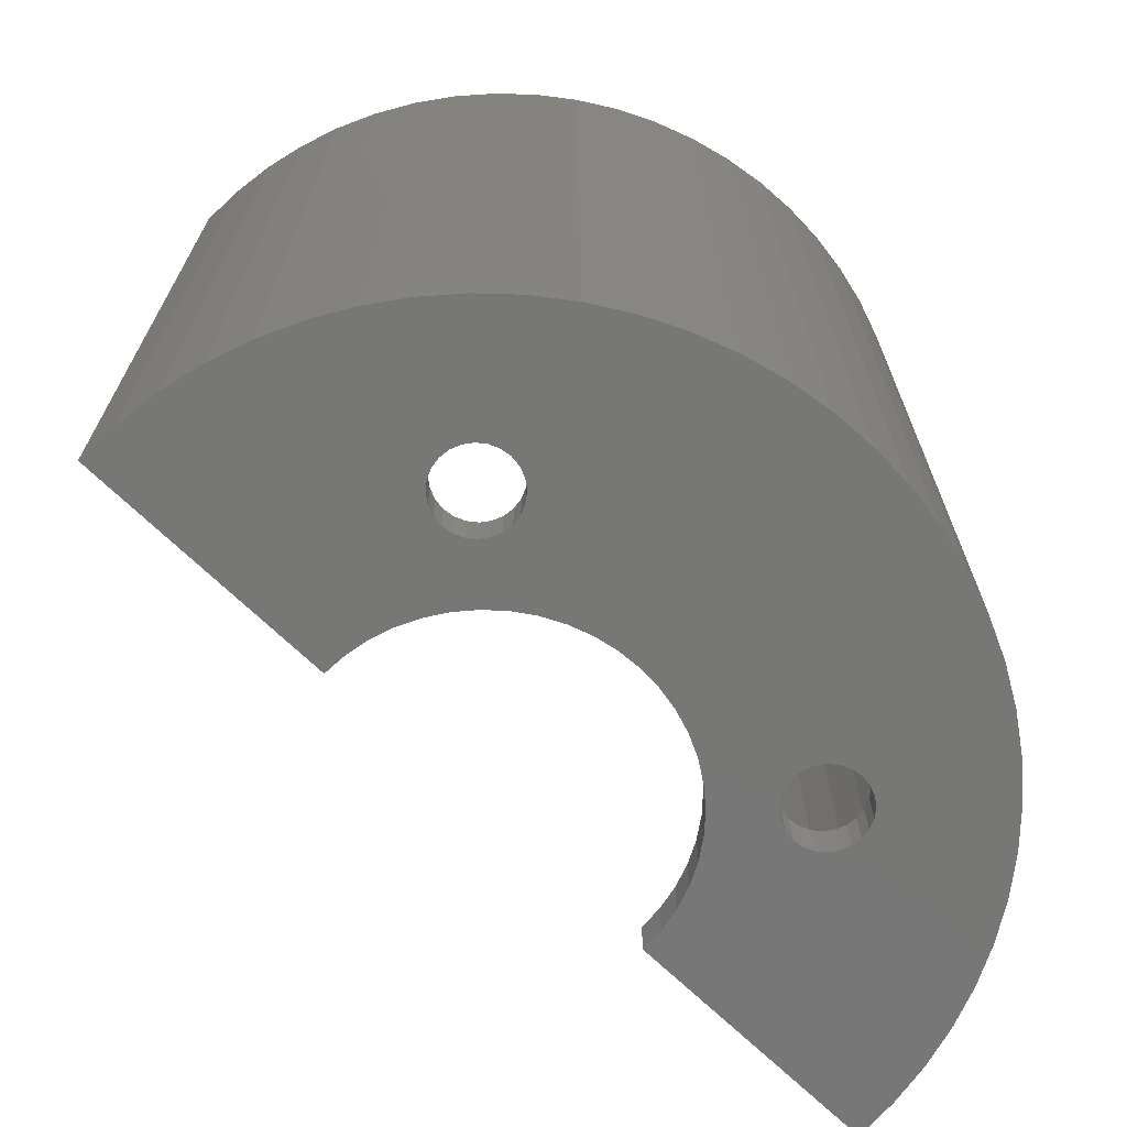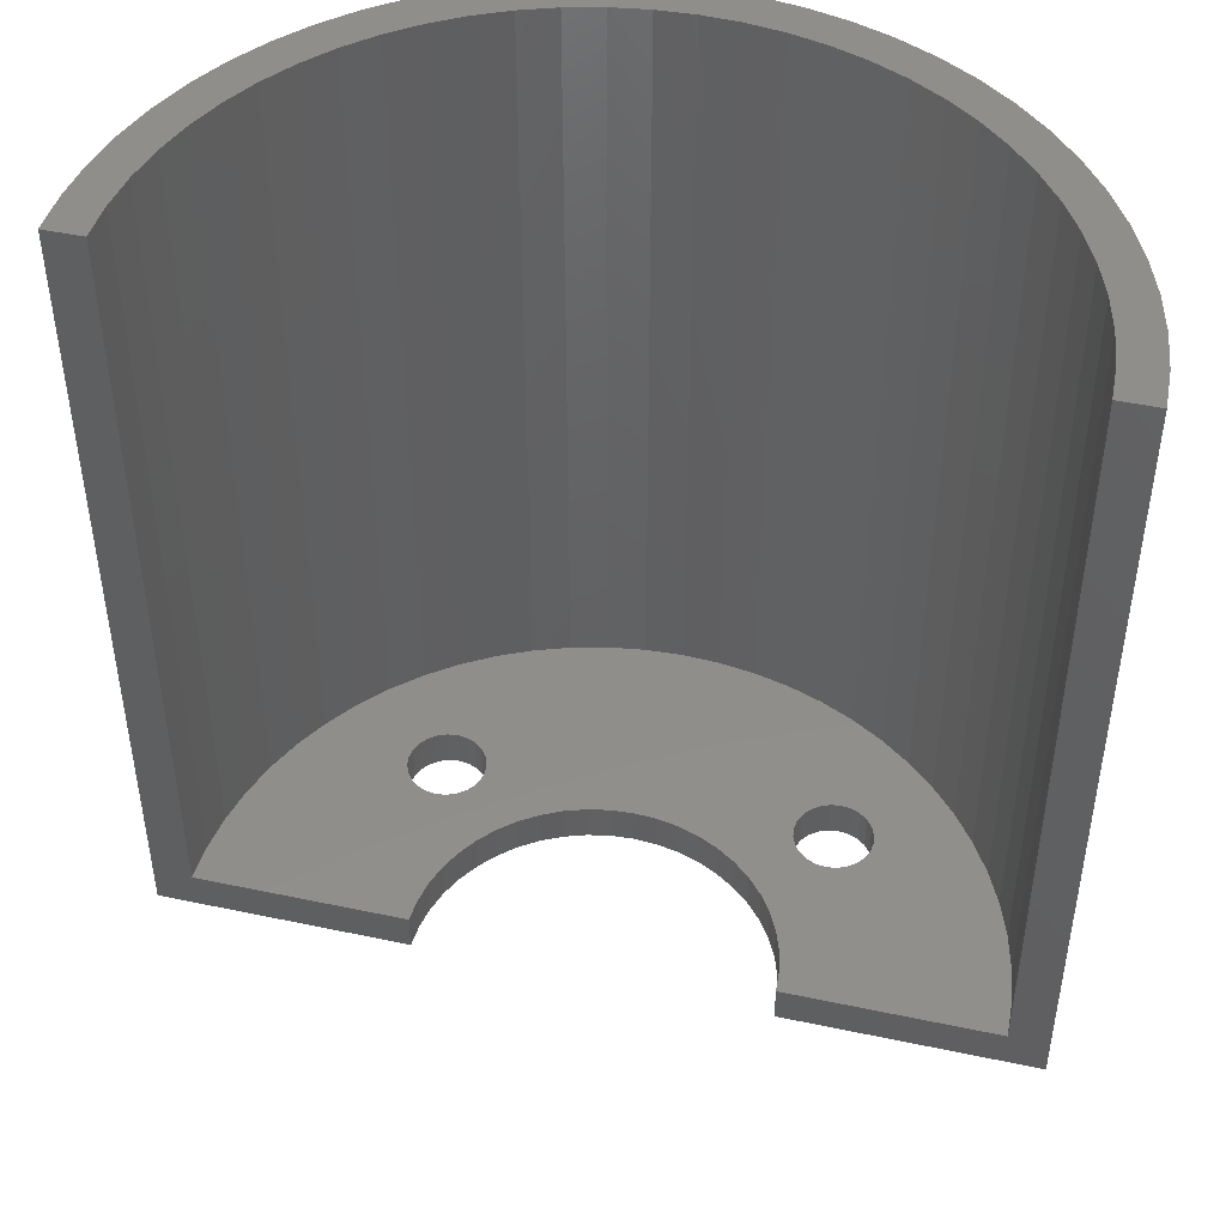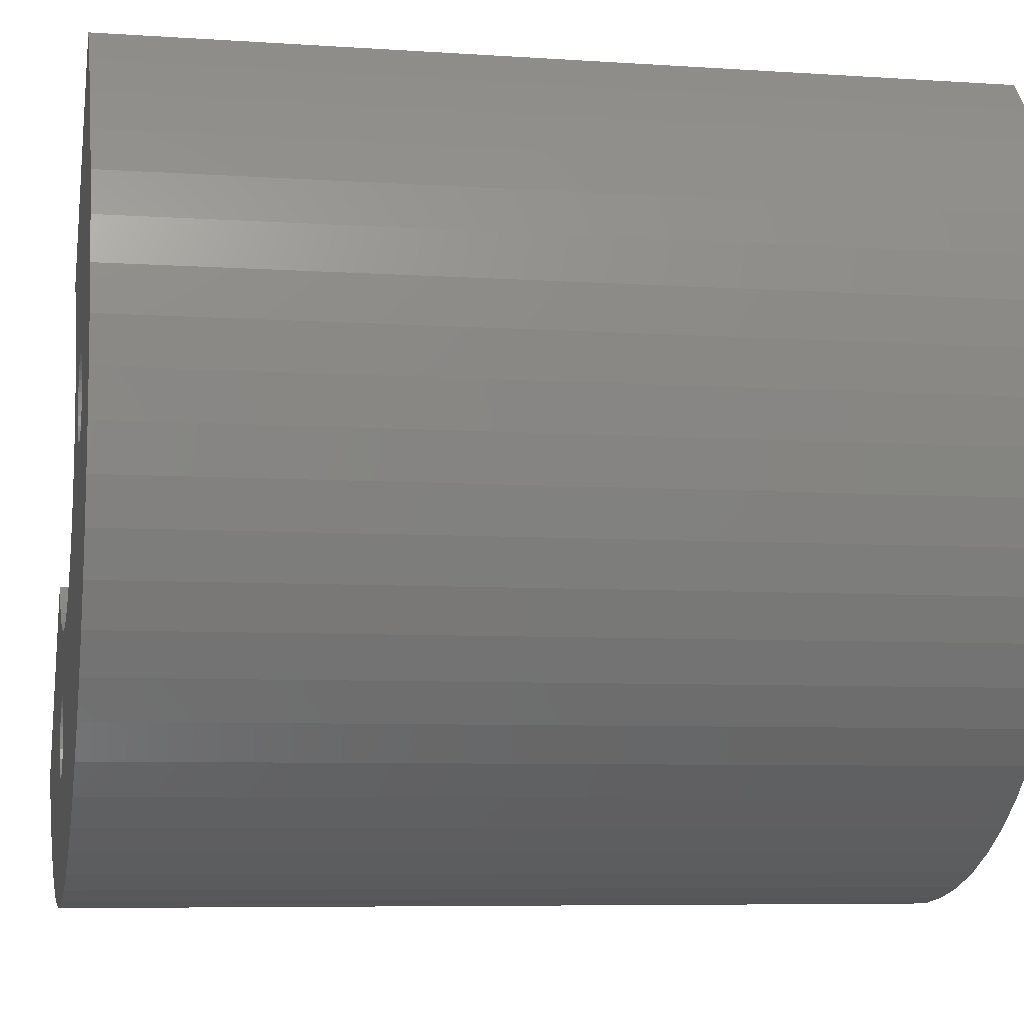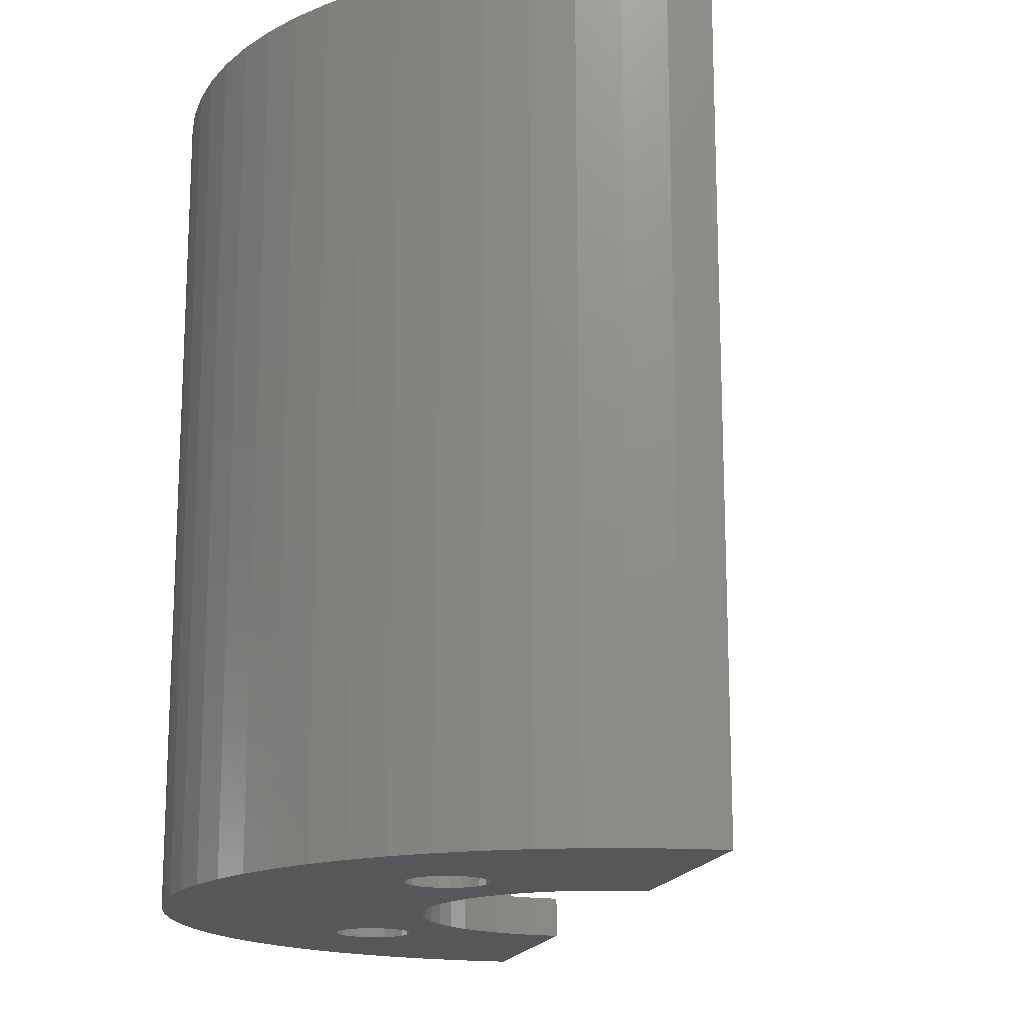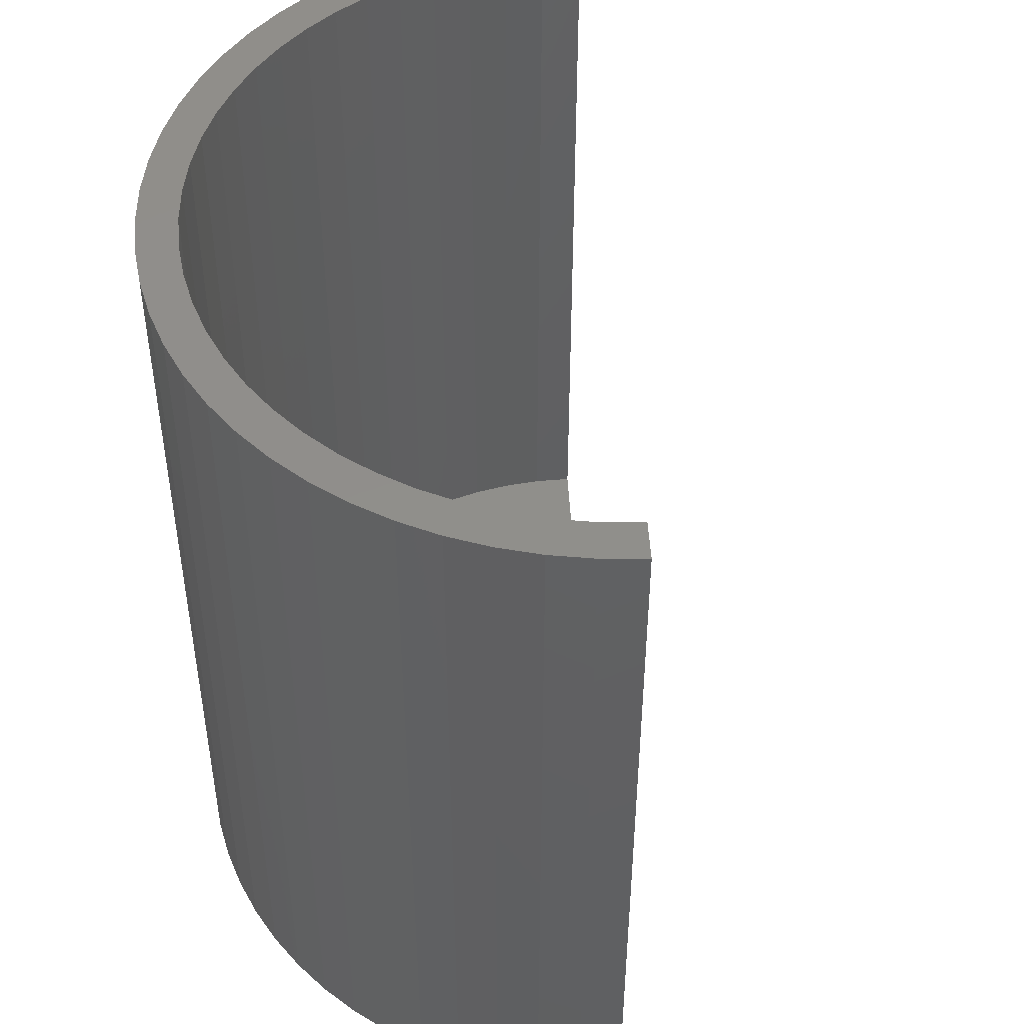
<metadata>
{"format":"stl","ext":"stl","renderer":"f3d","projection":"perspective","resolution":1024,"background":"white","views":[{"elev":-69.9,"azim":-88.9,"up":"+Z"},{"elev":46.5,"azim":148.6,"up":"+Z"},{"elev":-6.7,"azim":-101.4,"up":"+Y"},{"elev":-16.5,"azim":32.0,"up":"+Z"},{"elev":47.6,"azim":42.1,"up":"+Z"}]}
</metadata>
<code>
# stl→obj: 278 verts, 560 faces
v 15.56 -15.56 42
v 13.96 -17.01 0
v 15.56 -15.56 0
v 13.96 -17.01 42
v 12.22 -18.29 0
v 12.22 -18.29 42
v 10.37 -19.4 0
v 10.37 -19.4 42
v 8.419 -20.33 0
v 8.419 -20.33 42
v 6.386 -21.05 0
v 6.386 -21.05 42
v 4.292 -21.58 0
v 4.292 -21.58 42
v 2.156 -21.89 0
v 2.156 -21.89 42
v -4.041e-15 -22 0
v -4.041e-15 -22 42
v -2.156 -21.89 0
v -2.156 -21.89 42
v -4.292 -21.58 0
v -4.292 -21.58 42
v -6.386 -21.05 0
v -6.386 -21.05 42
v -8.419 -20.33 0
v -8.419 -20.33 42
v -10.37 -19.4 0
v -10.37 -19.4 42
v -12.22 -18.29 0
v -12.22 -18.29 42
v -13.96 -17.01 0
v -13.96 -17.01 42
v -15.56 -15.56 0
v -15.56 -15.56 42
v -17.01 -13.96 42
v -17.01 -13.96 0
v -18.29 -12.22 42
v -18.29 -12.22 0
v -19.4 -10.37 42
v -19.4 -10.37 0
v -20.33 -8.419 42
v -20.33 -8.419 0
v -21.05 -6.386 42
v -21.05 -6.386 0
v -21.58 -4.292 42
v -21.58 -4.292 0
v -21.89 -2.156 42
v -21.89 -2.156 0
v -22 2.694e-15 42
v -22 2.694e-15 0
v -21.89 2.156 42
v -21.89 2.156 0
v -21.58 4.292 42
v -21.58 4.292 0
v -21.05 6.386 42
v -21.05 6.386 0
v -20.33 8.419 42
v -20.33 8.419 0
v -19.4 10.37 42
v -19.4 10.37 0
v -18.29 12.22 42
v -18.29 12.22 0
v -17.01 13.96 42
v -17.01 13.96 0
v -15.56 15.56 42
v -15.56 15.56 0
v 5.479 -7.14 2
v 6.364 -6.364 0
v 5.479 -7.14 0
v 6.364 -6.364 2
v 4.5 -7.794 2
v 4.5 -7.794 0
v 3.444 -8.315 2
v 3.444 -8.315 0
v 2.329 -8.693 2
v 2.329 -8.693 0
v 1.175 -8.923 2
v 1.175 -8.923 0
v -1.653e-15 -9 2
v -1.653e-15 -9 0
v -1.175 -8.923 2
v -1.175 -8.923 0
v -2.329 -8.693 2
v -2.329 -8.693 0
v -3.444 -8.315 2
v -3.444 -8.315 0
v -4.5 -7.794 2
v -4.5 -7.794 0
v -5.479 -7.14 2
v -5.479 -7.14 0
v -6.364 -6.364 2
v -6.364 -6.364 0
v -7.14 -5.479 0
v -7.14 -5.479 2
v -7.794 -4.5 0
v -7.794 -4.5 2
v -8.315 -3.444 0
v -8.315 -3.444 2
v -8.693 -2.329 0
v -8.693 -2.329 2
v -8.923 -1.175 0
v -8.923 -1.175 2
v -9 1.102e-15 0
v -9 1.102e-15 2
v -8.923 1.175 0
v -8.923 1.175 2
v -8.693 2.329 0
v -8.693 2.329 2
v -8.315 3.444 0
v -8.315 3.444 2
v -7.794 4.5 0
v -7.794 4.5 2
v -7.14 5.479 0
v -7.14 5.479 2
v -6.364 6.364 0
v -6.364 6.364 2
v -0.5176 -12.07 2
v -1 -12.27 0
v -0.5176 -12.07 0
v -1 -12.27 2
v 0 -12 2
v 0 -12 0
v 0.5176 -12.07 2
v 0.5176 -12.07 0
v 1 -12.27 2
v 1 -12.27 0
v 1.414 -12.59 2
v 1.414 -12.59 0
v 1.732 -13 0
v 1.732 -13 2
v 1.932 -13.48 0
v 1.932 -13.48 2
v 2 -14 0
v 2 -14 2
v 1.932 -14.52 0
v 1.932 -14.52 2
v 1.732 -15 0
v 1.732 -15 2
v 1.414 -15.41 0
v 1.414 -15.41 2
v 1 -15.73 2
v 1 -15.73 0
v 0.5176 -15.93 2
v 0.5176 -15.93 0
v -2.449e-16 -16 2
v -2.449e-16 -16 0
v -0.5176 -15.93 2
v -0.5176 -15.93 0
v -1 -15.73 2
v -1 -15.73 0
v -1.414 -15.41 2
v -1.414 -15.41 0
v -1.732 -15 0
v -1.732 -15 2
v -1.932 -14.52 0
v -1.932 -14.52 2
v -2 -14 0
v -2 -14 2
v -1.932 -13.48 0
v -1.932 -13.48 2
v -1.732 -13 0
v -1.732 -13 2
v -1.414 -12.59 0
v -1.414 -12.59 2
v -12.07 0.5176 2
v -12 0 0
v -12 0 2
v -12.07 0.5176 0
v -12.07 -0.5176 0
v -12.07 -0.5176 2
v -12.27 -1 0
v -12.27 -1 2
v -12.59 -1.414 0
v -12.59 -1.414 2
v -13 -1.732 2
v -13 -1.732 0
v -13.48 -1.932 2
v -13.48 -1.932 0
v -14 -2 2
v -14 -2 0
v -14.52 -1.932 2
v -14.52 -1.932 0
v -15 -1.732 2
v -15 -1.732 0
v -15.41 -1.414 2
v -15.41 -1.414 0
v -15.73 -1 0
v -15.73 -1 2
v -15.93 -0.5176 0
v -15.93 -0.5176 2
v -16 2.449e-16 0
v -16 2.449e-16 2
v -15.93 0.5176 0
v -15.93 0.5176 2
v -15.73 1 0
v -15.73 1 2
v -15.41 1.414 0
v -15.41 1.414 2
v -15 1.732 2
v -15 1.732 0
v -14.52 1.932 2
v -14.52 1.932 0
v -14 2 2
v -14 2 0
v -13.48 1.932 2
v -13.48 1.932 0
v -13 1.732 2
v -13 1.732 0
v -12.59 1.414 2
v -12.59 1.414 0
v -12.27 1 0
v -12.27 1 2
v -20 2.449e-15 42
v -19.9 -1.96 42
v -19.62 -3.902 42
v -19.14 -5.806 42
v -18.48 -7.654 42
v -17.64 -9.428 42
v -16.63 -11.11 42
v -15.46 -12.69 42
v -14.14 -14.14 42
v -12.69 -15.46 42
v -11.11 -16.63 42
v -9.428 -17.64 42
v -7.654 -18.48 42
v -5.806 -19.14 42
v -3.902 -19.62 42
v -1.96 -19.9 42
v -3.674e-15 -20 42
v 1.96 -19.9 42
v 3.902 -19.62 42
v 5.806 -19.14 42
v 7.654 -18.48 42
v 9.428 -17.64 42
v 11.11 -16.63 42
v 12.69 -15.46 42
v 14.14 -14.14 42
v -19.9 1.96 42
v -19.62 3.902 42
v -19.14 5.806 42
v -18.48 7.654 42
v -17.64 9.428 42
v -16.63 11.11 42
v -15.46 12.69 42
v -14.14 14.14 42
v 14.14 -14.14 2
v 12.69 -15.46 2
v 11.11 -16.63 2
v 9.428 -17.64 2
v 7.654 -18.48 2
v 5.806 -19.14 2
v 3.902 -19.62 2
v 1.96 -19.9 2
v -3.674e-15 -20 2
v -1.96 -19.9 2
v -3.902 -19.62 2
v -5.806 -19.14 2
v -7.654 -18.48 2
v -9.428 -17.64 2
v -11.11 -16.63 2
v -12.69 -15.46 2
v -14.14 -14.14 2
v -15.46 -12.69 2
v -16.63 -11.11 2
v -17.64 -9.428 2
v -18.48 -7.654 2
v -19.14 -5.806 2
v -19.62 -3.902 2
v -19.9 -1.96 2
v -20 2.449e-15 2
v -19.9 1.96 2
v -19.62 3.902 2
v -19.14 5.806 2
v -18.48 7.654 2
v -17.64 9.428 2
v -16.63 11.11 2
v -15.46 12.69 2
v -14.14 14.14 2
f 1 2 3
f 2 1 4
f 4 5 2
f 5 4 6
f 6 7 5
f 7 6 8
f 8 9 7
f 9 8 10
f 10 11 9
f 11 10 12
f 12 13 11
f 13 12 14
f 14 15 13
f 15 14 16
f 16 17 15
f 17 16 18
f 18 19 17
f 19 18 20
f 20 21 19
f 21 20 22
f 22 23 21
f 23 22 24
f 24 25 23
f 25 24 26
f 26 27 25
f 27 26 28
f 28 29 27
f 29 28 30
f 30 31 29
f 31 30 32
f 32 33 31
f 33 32 34
f 35 33 34
f 33 35 36
f 37 36 35
f 36 37 38
f 39 38 37
f 38 39 40
f 41 40 39
f 40 41 42
f 43 42 41
f 42 43 44
f 45 44 43
f 44 45 46
f 47 46 45
f 46 47 48
f 49 48 47
f 48 49 50
f 51 50 49
f 50 51 52
f 53 52 51
f 52 53 54
f 55 54 53
f 54 55 56
f 57 56 55
f 56 57 58
f 59 58 57
f 58 59 60
f 61 60 59
f 60 61 62
f 63 62 61
f 62 63 64
f 65 64 63
f 64 65 66
f 67 68 69
f 68 67 70
f 71 69 72
f 69 71 67
f 73 72 74
f 72 73 71
f 75 74 76
f 74 75 73
f 77 76 78
f 76 77 75
f 79 78 80
f 78 79 77
f 81 80 82
f 80 81 79
f 83 82 84
f 82 83 81
f 85 84 86
f 84 85 83
f 87 86 88
f 86 87 85
f 89 88 90
f 88 89 87
f 91 90 92
f 90 91 89
f 93 91 92
f 91 93 94
f 95 94 93
f 94 95 96
f 97 96 95
f 96 97 98
f 99 98 97
f 98 99 100
f 101 100 99
f 100 101 102
f 103 102 101
f 102 103 104
f 105 104 103
f 104 105 106
f 107 106 105
f 106 107 108
f 109 108 107
f 108 109 110
f 111 110 109
f 110 111 112
f 113 112 111
f 112 113 114
f 115 114 113
f 114 115 116
f 117 118 119
f 118 117 120
f 121 119 122
f 119 121 117
f 123 122 124
f 122 123 121
f 125 124 126
f 124 125 123
f 127 126 128
f 126 127 125
f 127 129 130
f 129 127 128
f 130 131 132
f 131 130 129
f 132 133 134
f 133 132 131
f 134 135 136
f 135 134 133
f 136 137 138
f 137 136 135
f 138 139 140
f 139 138 137
f 141 139 142
f 139 141 140
f 143 142 144
f 142 143 141
f 145 144 146
f 144 145 143
f 147 146 148
f 146 147 145
f 149 148 150
f 148 149 147
f 151 150 152
f 150 151 149
f 153 151 152
f 151 153 154
f 155 154 153
f 154 155 156
f 157 156 155
f 156 157 158
f 159 158 157
f 158 159 160
f 161 160 159
f 160 161 162
f 163 162 161
f 162 163 164
f 120 163 118
f 163 120 164
f 165 166 167
f 166 165 168
f 167 169 170
f 169 167 166
f 170 171 172
f 171 170 169
f 172 173 174
f 173 172 171
f 175 173 176
f 173 175 174
f 177 176 178
f 176 177 175
f 179 178 180
f 178 179 177
f 181 180 182
f 180 181 179
f 183 182 184
f 182 183 181
f 185 184 186
f 184 185 183
f 187 185 186
f 185 187 188
f 189 188 187
f 188 189 190
f 191 190 189
f 190 191 192
f 193 192 191
f 192 193 194
f 195 194 193
f 194 195 196
f 197 196 195
f 196 197 198
f 199 197 200
f 197 199 198
f 201 200 202
f 200 201 199
f 203 202 204
f 202 203 201
f 205 204 206
f 204 205 203
f 207 206 208
f 206 207 205
f 209 208 210
f 208 209 207
f 209 211 212
f 211 209 210
f 212 168 165
f 168 212 211
f 47 51 49
f 51 47 45
f 51 45 53
f 53 45 43
f 53 43 55
f 55 43 41
f 55 41 57
f 57 41 213
f 213 41 214
f 214 41 39
f 214 39 215
f 215 39 216
f 216 39 37
f 216 37 217
f 217 37 218
f 218 37 35
f 218 35 219
f 219 35 34
f 219 34 220
f 220 34 32
f 220 32 221
f 221 32 222
f 222 32 30
f 222 30 223
f 223 30 28
f 223 28 224
f 224 28 26
f 224 26 225
f 225 26 24
f 225 24 226
f 226 24 22
f 226 22 227
f 227 22 20
f 227 20 228
f 228 20 18
f 228 18 229
f 229 18 16
f 229 16 230
f 230 16 231
f 231 16 14
f 231 14 232
f 232 14 12
f 232 12 233
f 233 12 10
f 233 10 234
f 234 10 8
f 234 8 235
f 235 8 6
f 235 6 236
f 236 6 4
f 236 4 237
f 237 4 1
f 57 238 59
f 238 57 213
f 59 238 239
f 59 239 240
f 59 240 61
f 61 240 241
f 61 241 242
f 61 242 63
f 63 242 243
f 63 243 65
f 65 243 244
f 65 244 245
f 236 246 247
f 246 236 237
f 235 247 248
f 247 235 236
f 234 248 249
f 248 234 235
f 233 249 250
f 249 233 234
f 232 250 251
f 250 232 233
f 231 251 252
f 251 231 232
f 230 252 253
f 252 230 231
f 229 253 254
f 253 229 230
f 228 254 255
f 254 228 229
f 227 255 256
f 255 227 228
f 226 256 257
f 256 226 227
f 225 257 258
f 257 225 226
f 224 258 259
f 258 224 225
f 223 259 260
f 259 223 224
f 222 260 261
f 260 222 223
f 221 261 262
f 261 221 222
f 263 221 262
f 221 263 220
f 264 220 263
f 220 264 219
f 265 219 264
f 219 265 218
f 266 218 265
f 218 266 217
f 267 217 266
f 217 267 216
f 268 216 267
f 216 268 215
f 269 215 268
f 215 269 214
f 270 214 269
f 214 270 213
f 270 238 213
f 238 270 271
f 272 238 271
f 238 272 239
f 273 239 272
f 239 273 240
f 274 240 273
f 240 274 241
f 275 241 274
f 241 275 242
f 276 242 275
f 242 276 243
f 277 243 276
f 243 277 244
f 278 244 277
f 244 278 245
f 103 25 27
f 25 103 101
f 25 101 99
f 25 99 97
f 25 97 23
f 23 97 95
f 23 95 93
f 23 93 92
f 23 92 21
f 21 92 90
f 21 90 88
f 21 88 86
f 21 86 19
f 19 86 84
f 19 84 157
f 157 84 159
f 159 84 82
f 159 82 161
f 161 82 163
f 163 82 118
f 118 82 80
f 118 80 119
f 119 80 122
f 122 80 78
f 122 78 124
f 124 78 126
f 126 78 128
f 128 78 76
f 128 76 129
f 129 76 131
f 131 76 133
f 133 76 15
f 15 76 13
f 13 76 74
f 13 74 72
f 13 72 11
f 11 72 69
f 11 69 68
f 11 68 3
f 11 3 9
f 9 3 7
f 7 3 5
f 5 3 2
f 19 155 17
f 155 19 157
f 17 155 153
f 17 153 152
f 17 152 150
f 17 150 148
f 17 148 146
f 17 146 15
f 15 146 144
f 15 144 142
f 15 142 139
f 15 139 137
f 15 137 135
f 15 135 133
f 52 48 50
f 48 52 46
f 46 52 54
f 46 54 56
f 46 56 44
f 44 56 58
f 44 58 42
f 42 58 40
f 40 58 60
f 40 60 38
f 38 60 62
f 38 62 64
f 38 64 36
f 36 64 33
f 33 64 191
f 33 191 189
f 33 189 187
f 33 187 186
f 33 186 31
f 31 186 184
f 31 184 182
f 31 182 180
f 31 180 178
f 31 178 29
f 29 178 176
f 29 176 173
f 29 173 171
f 29 171 169
f 29 169 27
f 27 169 166
f 66 191 64
f 191 66 193
f 193 66 195
f 195 66 197
f 197 66 200
f 200 66 115
f 200 115 202
f 202 115 204
f 204 115 206
f 206 115 208
f 208 115 210
f 210 115 211
f 211 115 168
f 168 115 166
f 166 115 113
f 166 113 111
f 166 111 109
f 166 109 107
f 166 107 105
f 166 105 27
f 27 105 103
f 259 102 104
f 102 259 258
f 102 258 100
f 100 258 98
f 98 258 96
f 96 258 94
f 94 258 257
f 94 257 91
f 91 257 89
f 89 257 256
f 89 256 87
f 87 256 85
f 85 256 255
f 85 255 83
f 83 255 158
f 158 255 156
f 156 255 254
f 156 254 154
f 154 254 151
f 151 254 149
f 149 254 147
f 147 254 145
f 145 254 253
f 145 253 143
f 143 253 141
f 141 253 140
f 140 253 138
f 138 253 136
f 136 253 134
f 134 253 252
f 134 252 75
f 75 252 73
f 73 252 71
f 71 252 251
f 71 251 67
f 67 251 70
f 70 251 250
f 70 250 246
f 246 250 249
f 246 249 248
f 246 248 247
f 83 160 81
f 160 83 158
f 81 160 162
f 81 162 164
f 81 164 120
f 81 120 79
f 79 120 117
f 79 117 121
f 79 121 77
f 77 121 123
f 77 123 125
f 77 125 127
f 77 127 75
f 75 127 130
f 75 130 132
f 75 132 134
f 269 271 270
f 271 269 268
f 271 268 272
f 272 268 267
f 272 267 273
f 273 267 266
f 273 266 274
f 274 266 265
f 274 265 275
f 275 265 264
f 275 264 276
f 276 264 263
f 276 263 192
f 192 263 190
f 190 263 188
f 188 263 185
f 185 263 262
f 185 262 183
f 183 262 181
f 181 262 179
f 179 262 261
f 179 261 177
f 177 261 175
f 175 261 174
f 174 261 260
f 174 260 172
f 172 260 170
f 170 260 167
f 192 277 276
f 277 192 194
f 277 194 196
f 277 196 198
f 277 198 278
f 278 198 199
f 278 199 201
f 278 201 203
f 278 203 116
f 116 203 205
f 116 205 207
f 116 207 209
f 116 209 212
f 116 212 165
f 116 165 167
f 116 167 114
f 114 167 112
f 112 167 110
f 110 167 108
f 108 167 106
f 106 167 260
f 106 260 104
f 104 260 259
f 66 116 115
f 116 66 278
f 278 66 245
f 245 66 65
f 3 246 1
f 246 3 68
f 246 68 70
f 237 1 246

</code>
